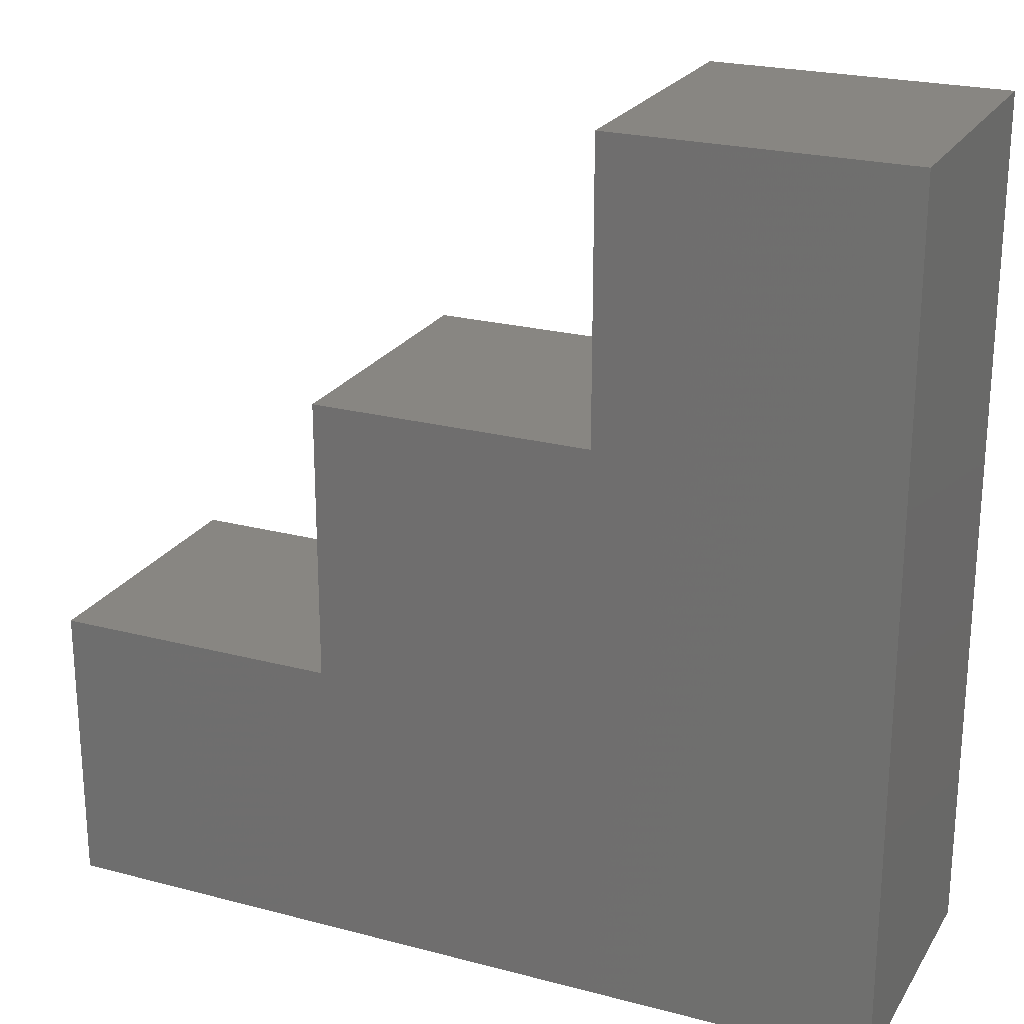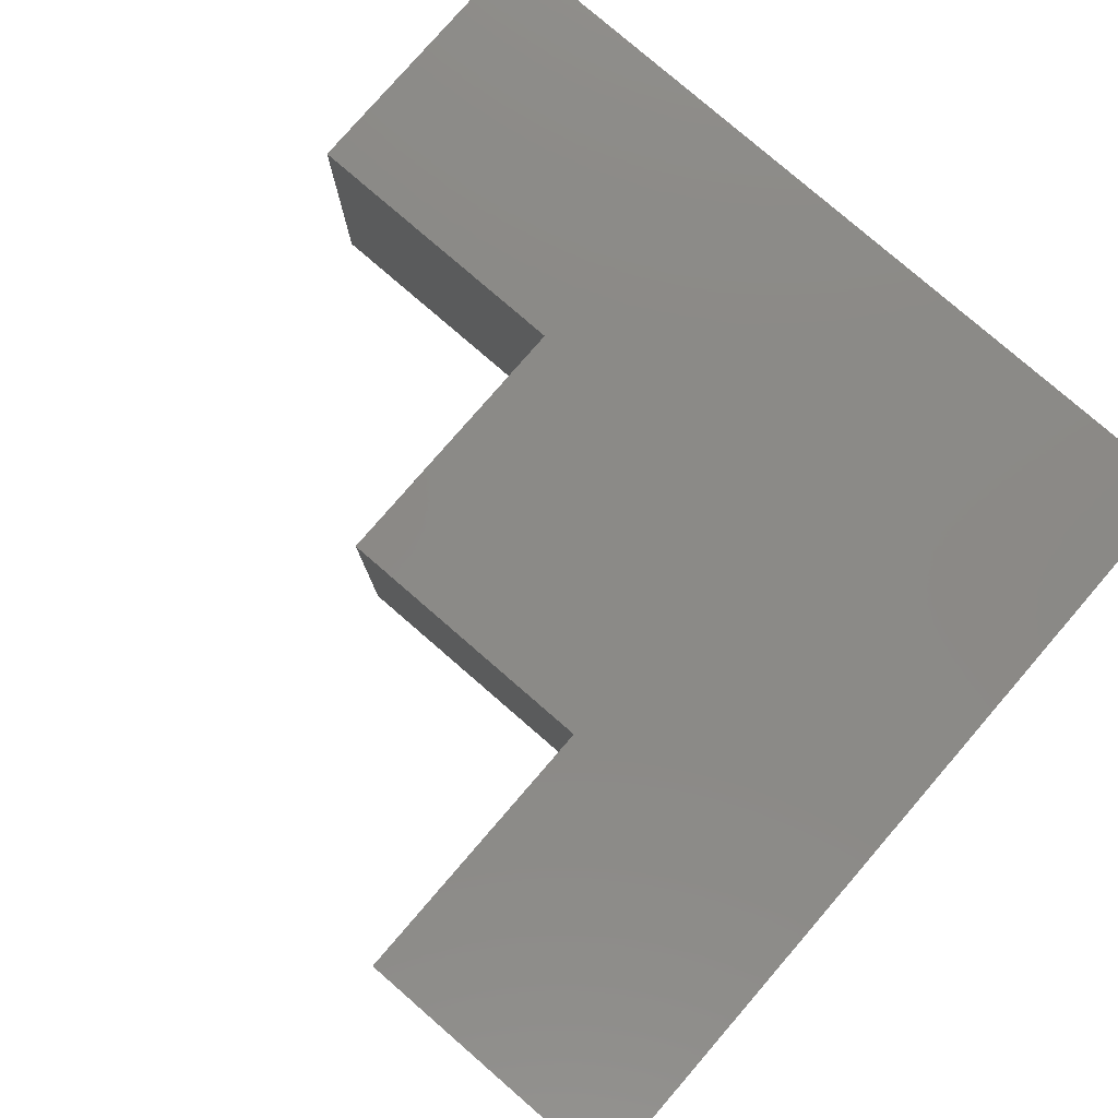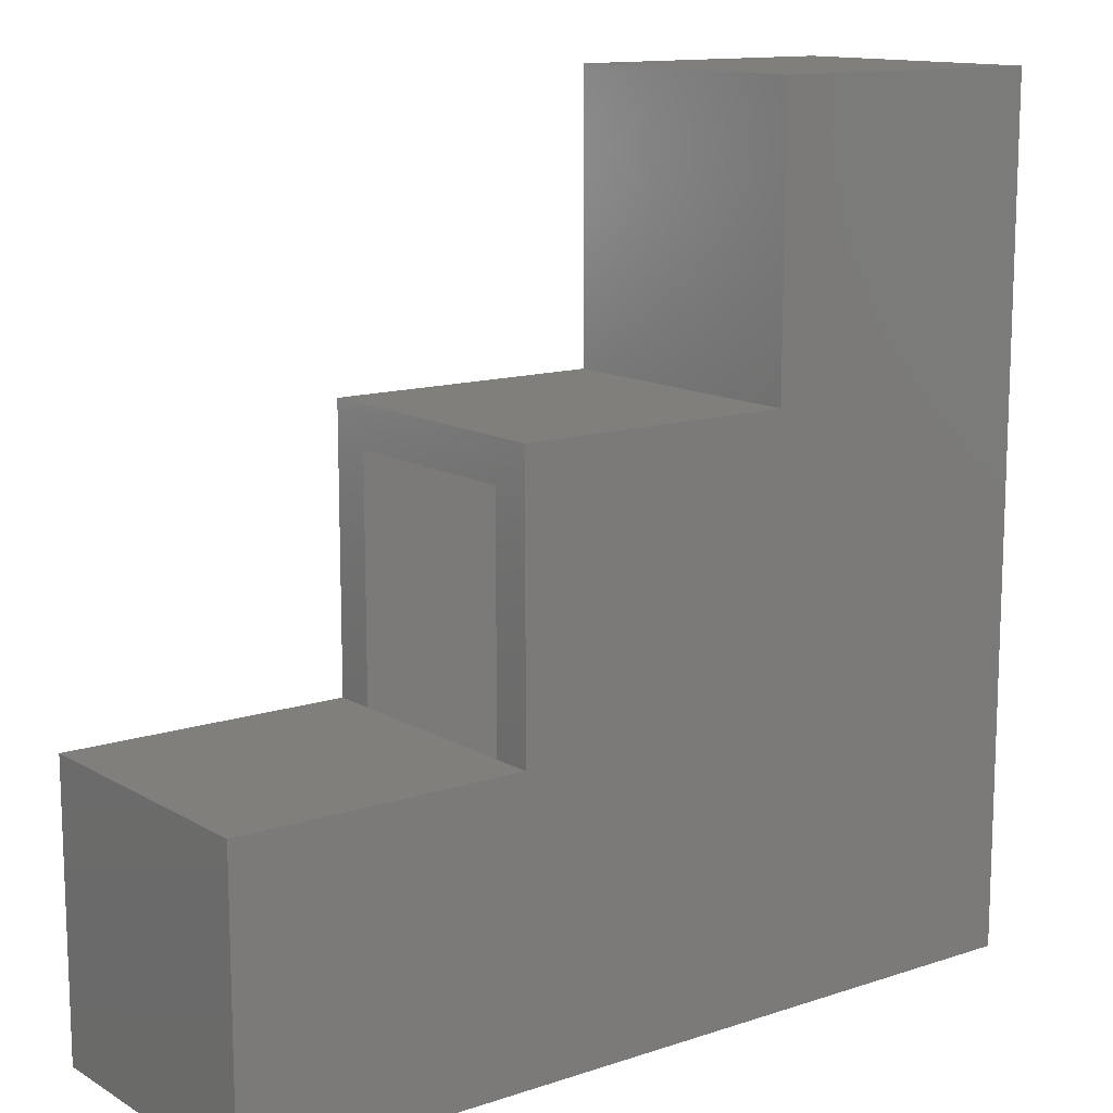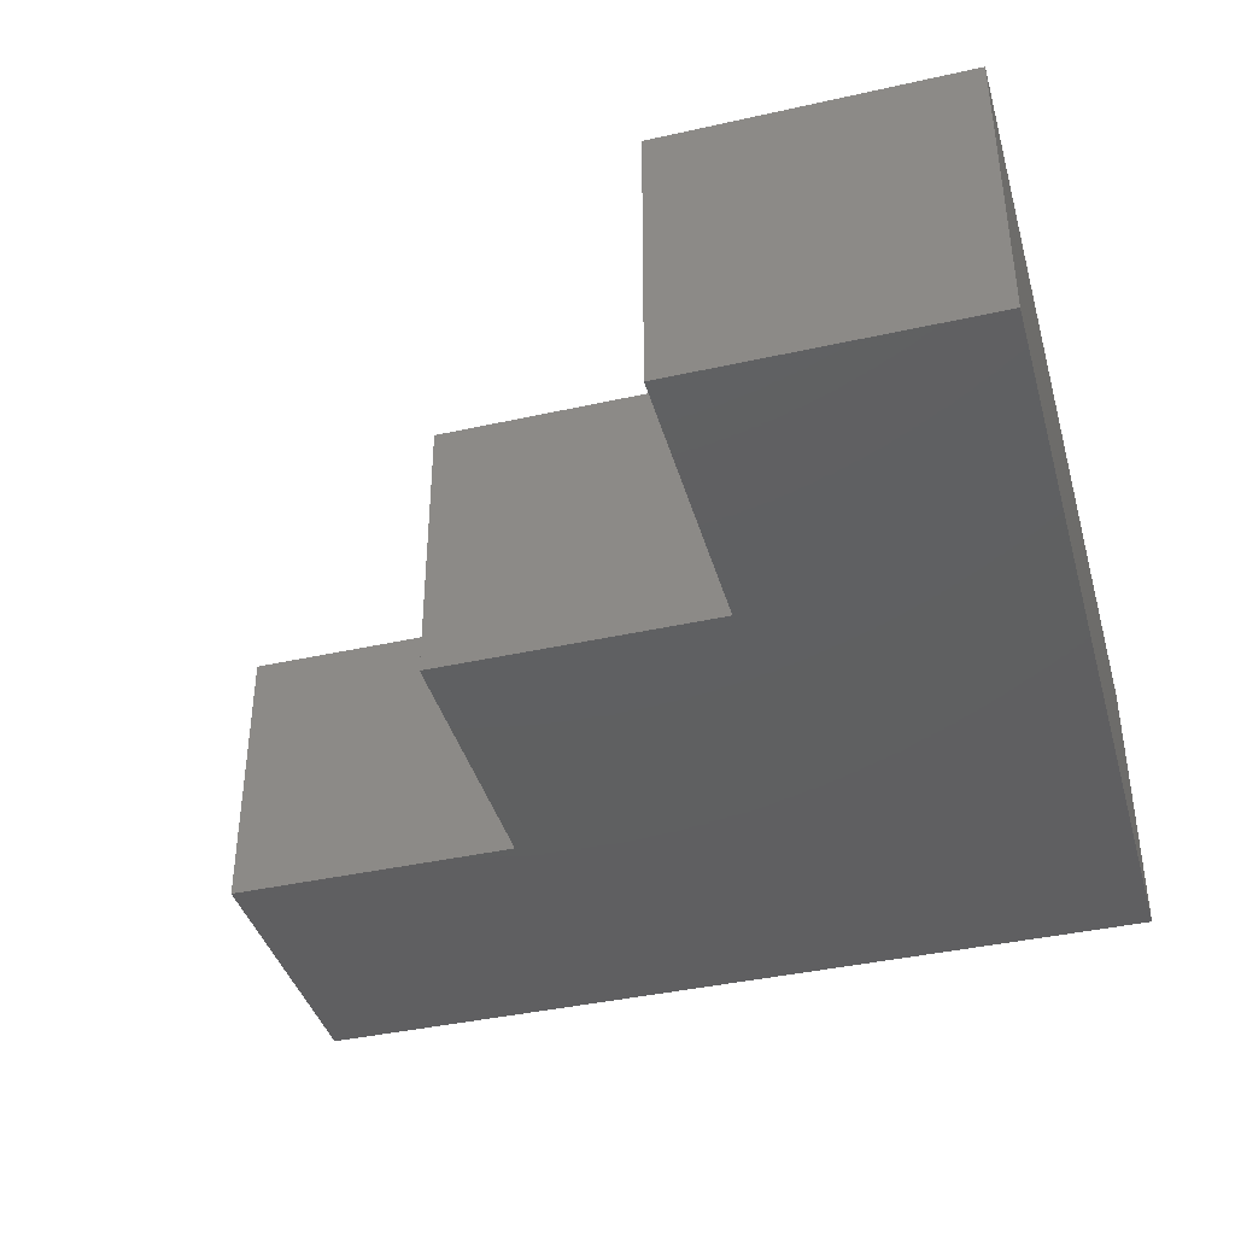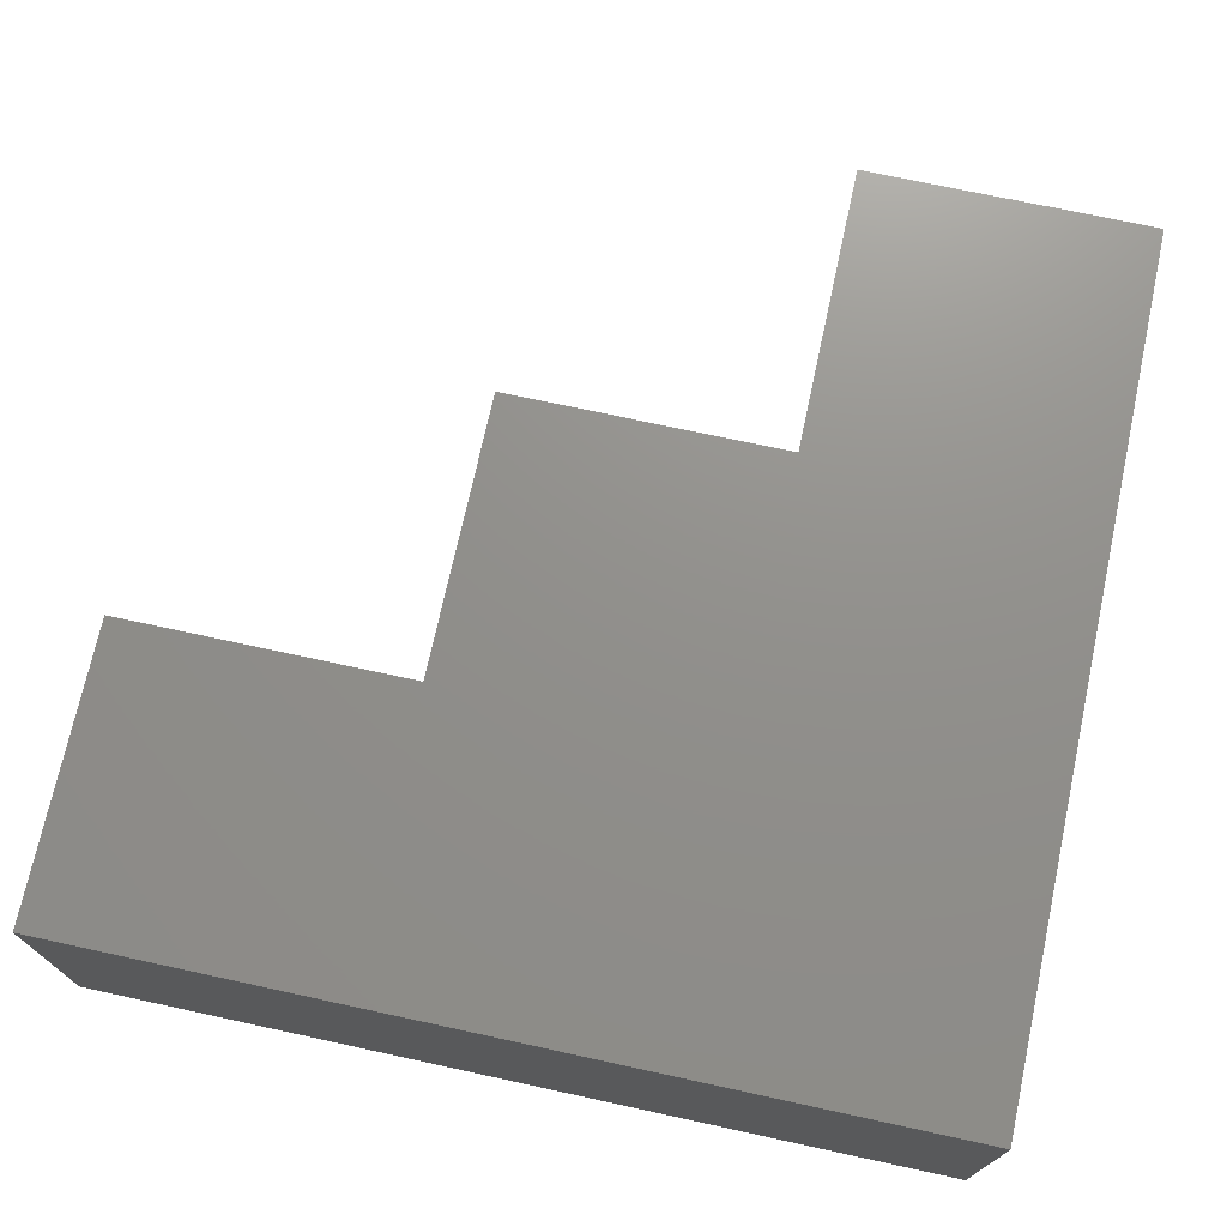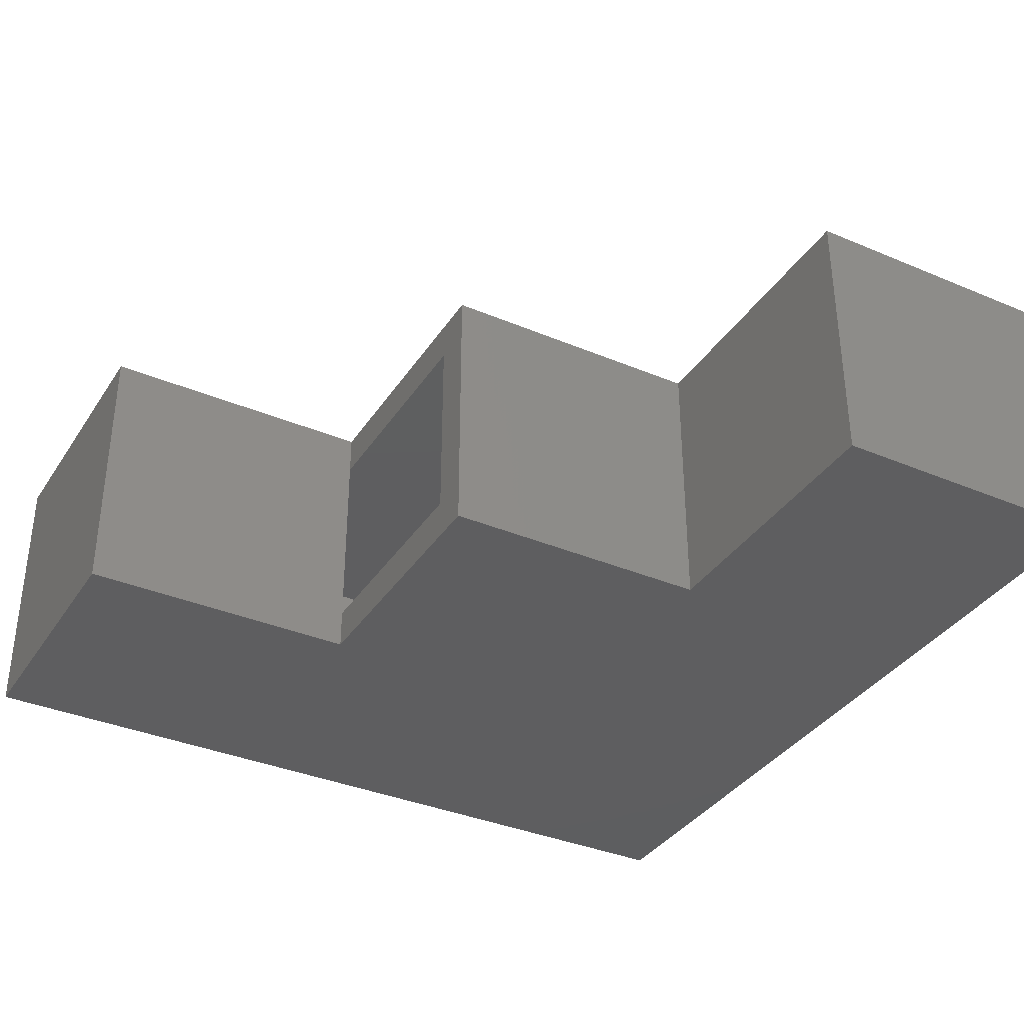
<metadata>
{"format":"stl","ext":"stl","renderer":"f3d","projection":"perspective","resolution":1024,"background":"white","views":[{"elev":23.2,"azim":24.1,"up":"+Z"},{"elev":79.3,"azim":40.9,"up":"+Y"},{"elev":12.9,"azim":-37.2,"up":"+Z"},{"elev":-39.9,"azim":15.5,"up":"+Y"},{"elev":72.5,"azim":102.2,"up":"+Y"},{"elev":-35.8,"azim":-29.0,"up":"+Y"}]}
</metadata>
<code>
# stl→obj: 34 verts, 64 faces
v -0.06431 -0.04688 0.1076
v -0.06431 -0.2734 0.1076
v -0.06431 -0.04688 0.06069
v -0.06431 -0.2734 0.06069
v -0.06431 3.623e-17 0.1076
v -0.06431 5.378e-17 0.4237
v -0.06431 -0.04688 0.3768
v -0.06431 -0.3203 0.4237
v -0.06431 -0.2734 0.3768
v -0.06431 -0.3203 0.1076
v -0.3906 1.811e-17 0.1076
v -0.3906 -0.3203 0.1076
v 0.2987 -0.2734 0.3768
v 0.2987 -0.04688 0.3768
v 0.5312 -0.04688 -0.1719
v 0.5312 -0.04688 0.7031
v 0.2987 -0.04688 0.7031
v -0.3438 -0.04688 0.06069
v -0.3438 -0.04688 -0.1719
v 0.5312 -0.2734 -0.1719
v -0.3438 -0.2734 -0.1719
v -0.3438 -0.2734 0.06069
v 0.2987 -0.2734 0.7031
v 0.5312 -0.2734 0.7031
v 0.5781 -0.3203 0.75
v 0.2518 -0.3203 0.75
v 0.5781 -0.3203 -0.2188
v 0.2518 -0.3203 0.4237
v -0.3906 -0.3203 -0.2188
v 0.5781 1.076e-16 0.75
v 0.5781 5.378e-17 -0.2188
v 0.2518 8.944e-17 0.75
v 0.2518 7.132e-17 0.4237
v -0.3906 0 -0.2188
f 1 2 3
f 3 2 4
f 5 1 6
f 6 1 7
f 6 7 8
f 8 7 9
f 8 9 10
f 10 9 2
f 11 12 10
f 11 10 2
f 11 2 1
f 11 1 5
f 13 9 14
f 14 9 7
f 15 16 17
f 15 17 14
f 15 14 7
f 15 7 1
f 15 1 3
f 15 3 18
f 15 18 19
f 20 21 22
f 20 22 4
f 20 4 2
f 20 2 9
f 20 9 13
f 20 13 23
f 20 23 24
f 21 20 19
f 19 20 15
f 20 24 15
f 15 24 16
f 24 23 16
f 16 23 17
f 23 13 17
f 17 13 14
f 4 22 3
f 3 22 18
f 22 21 18
f 18 21 19
f 25 26 27
f 27 26 28
f 27 28 10
f 10 28 8
f 29 27 12
f 12 27 10
f 30 31 32
f 32 31 33
f 31 5 33
f 33 5 6
f 34 11 31
f 31 11 5
f 12 11 29
f 29 11 34
f 33 6 28
f 28 6 8
f 26 32 28
f 28 32 33
f 25 30 26
f 26 30 32
f 27 31 25
f 25 31 30
f 29 34 27
f 27 34 31

</code>
